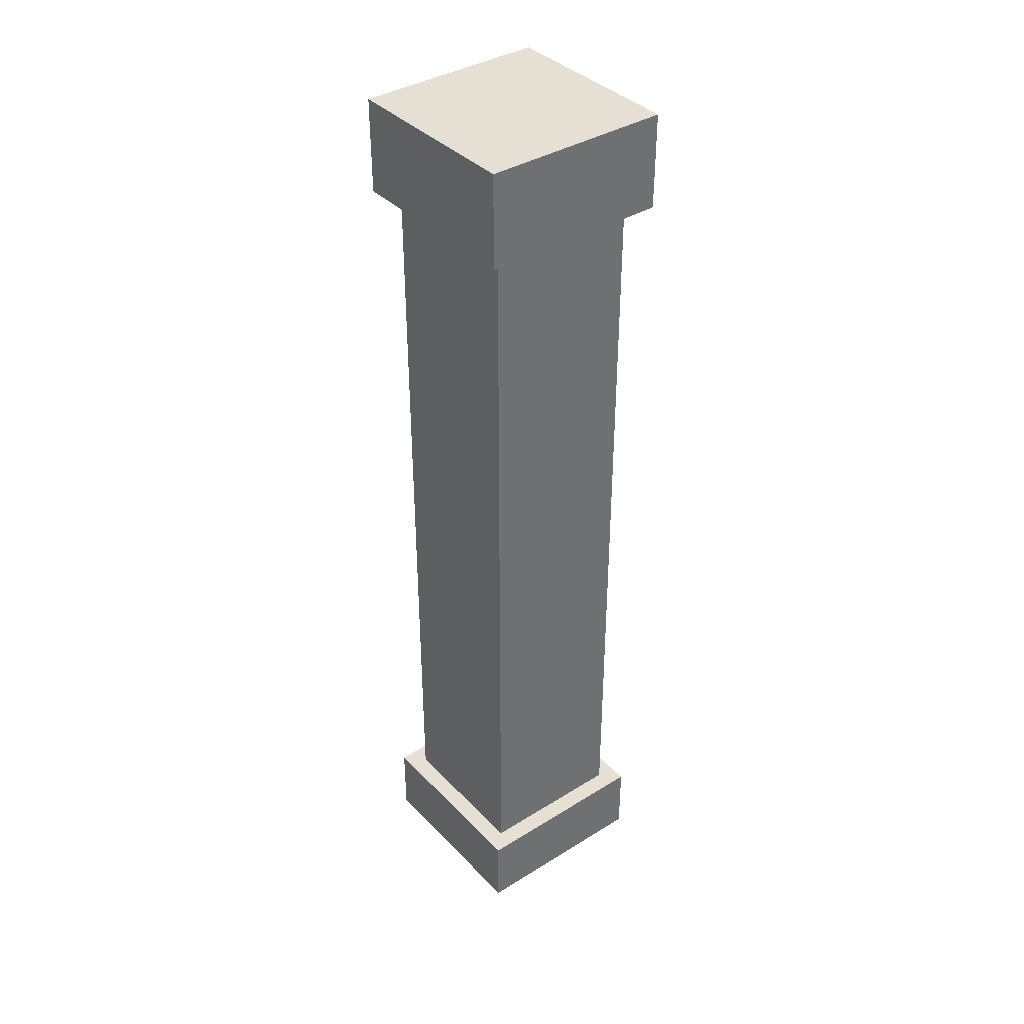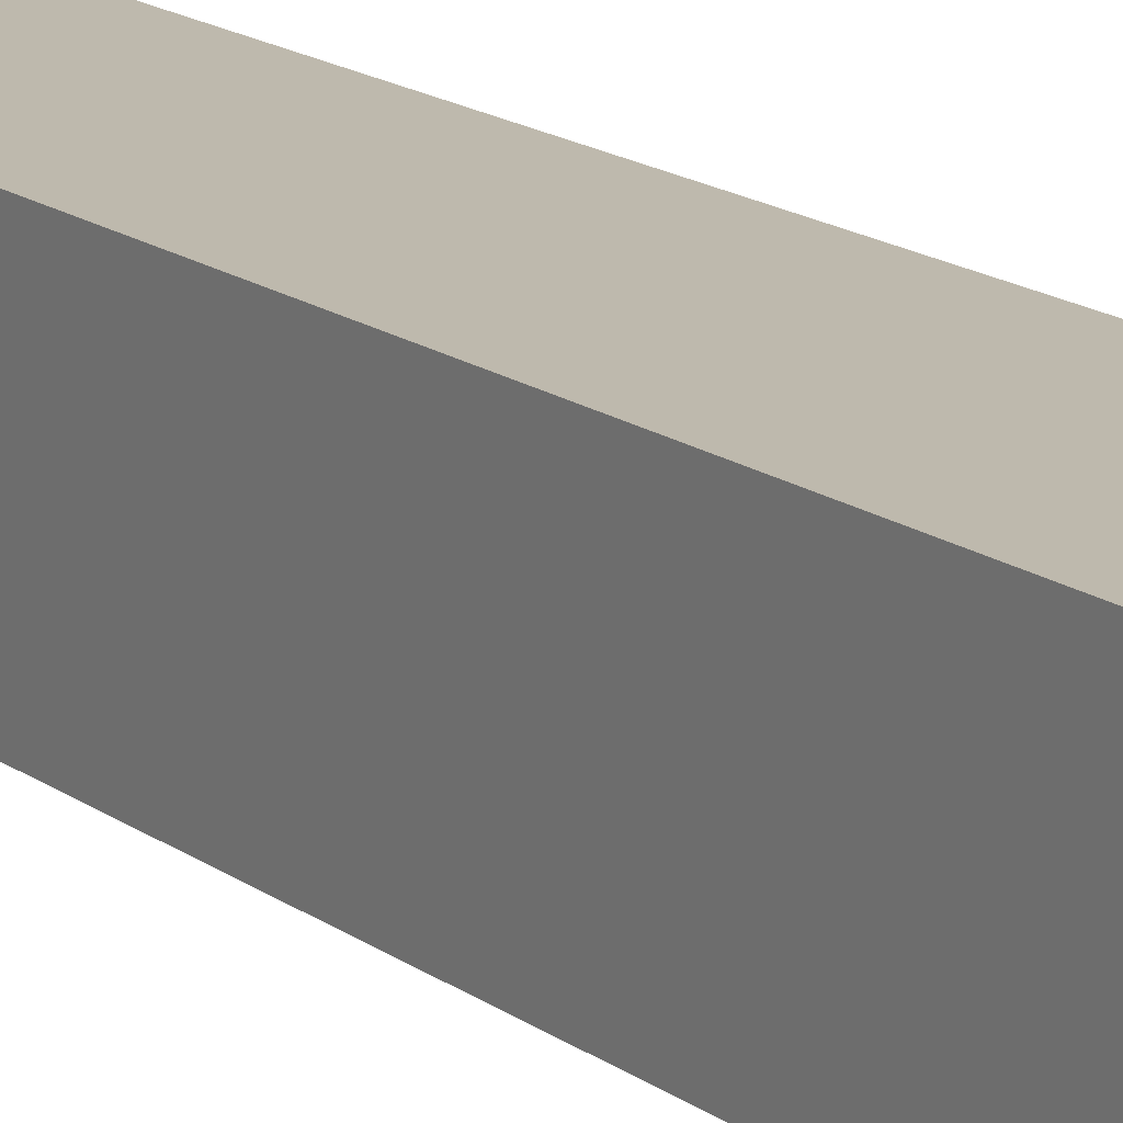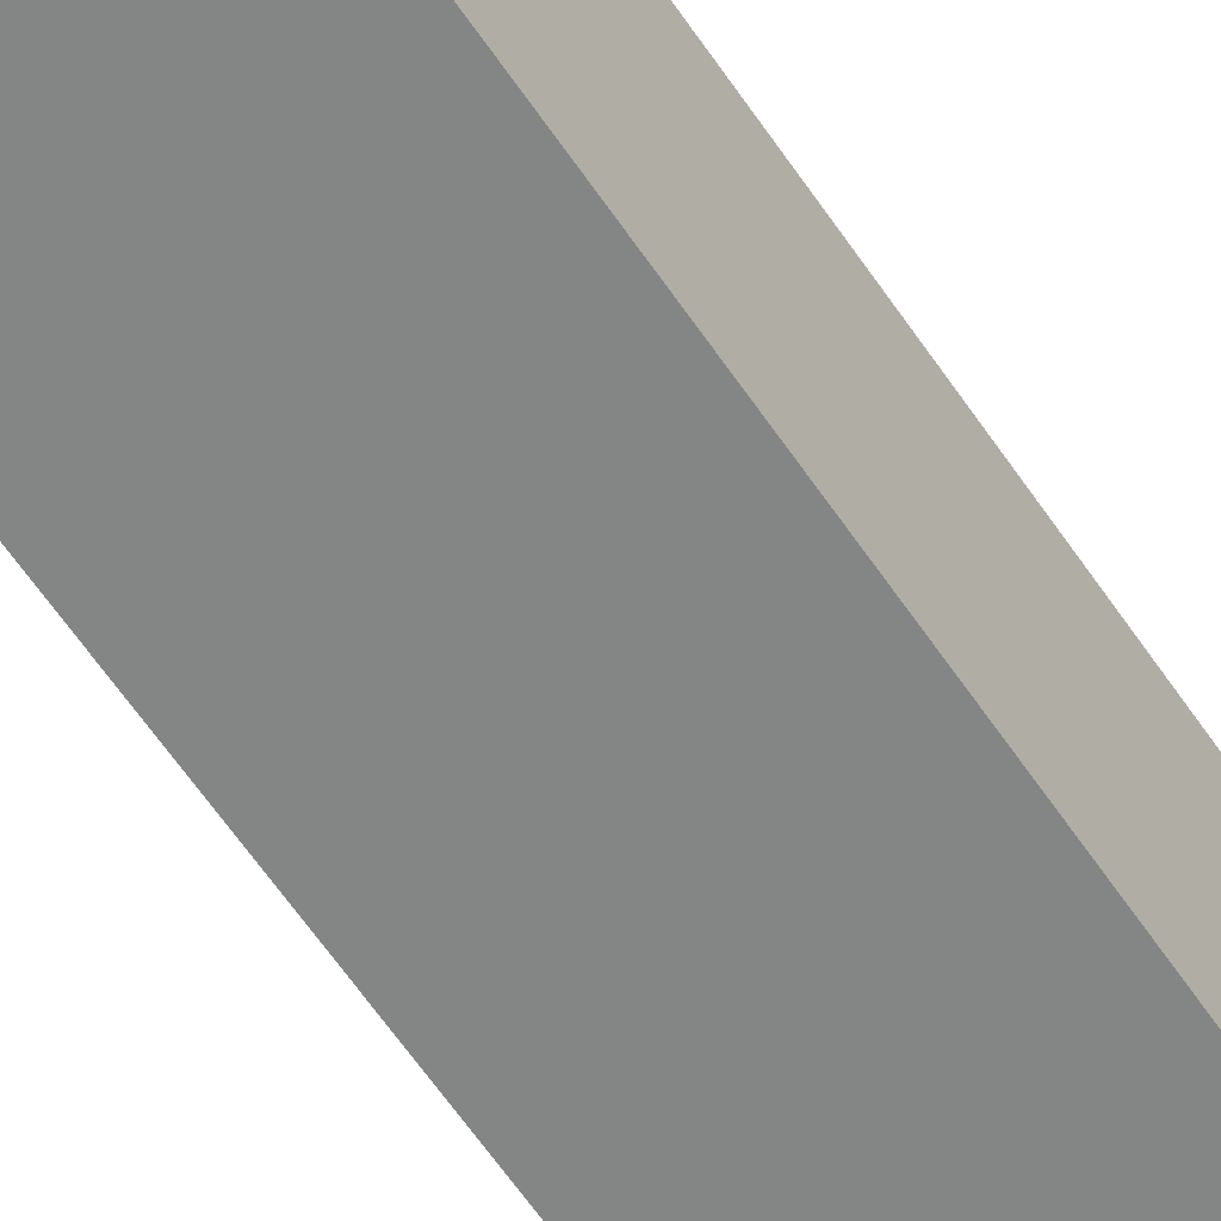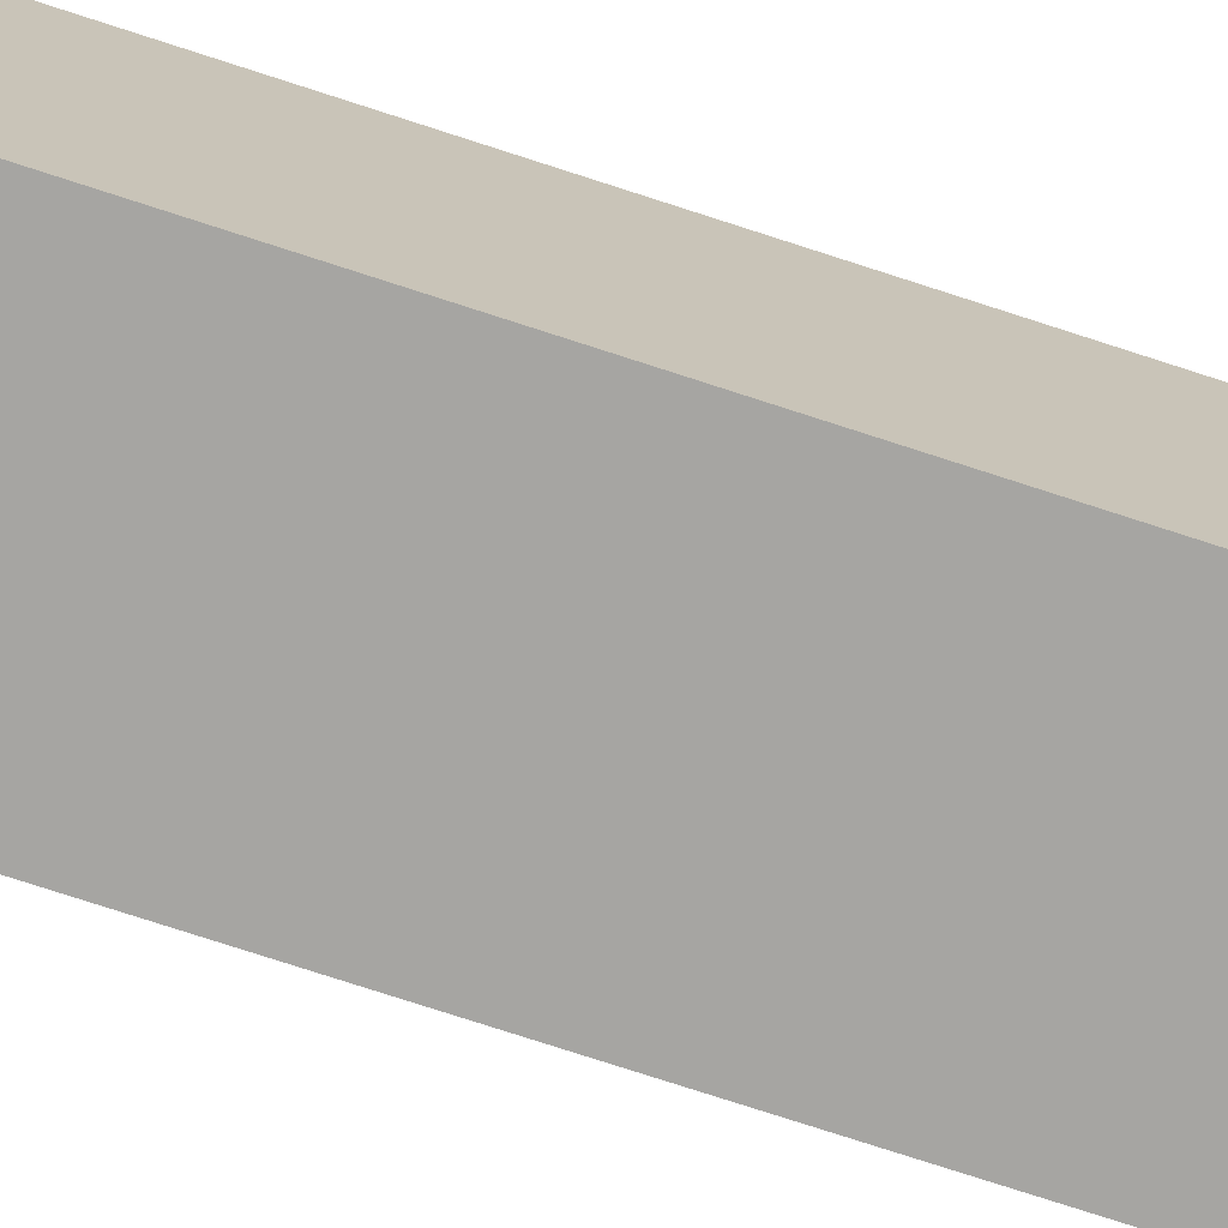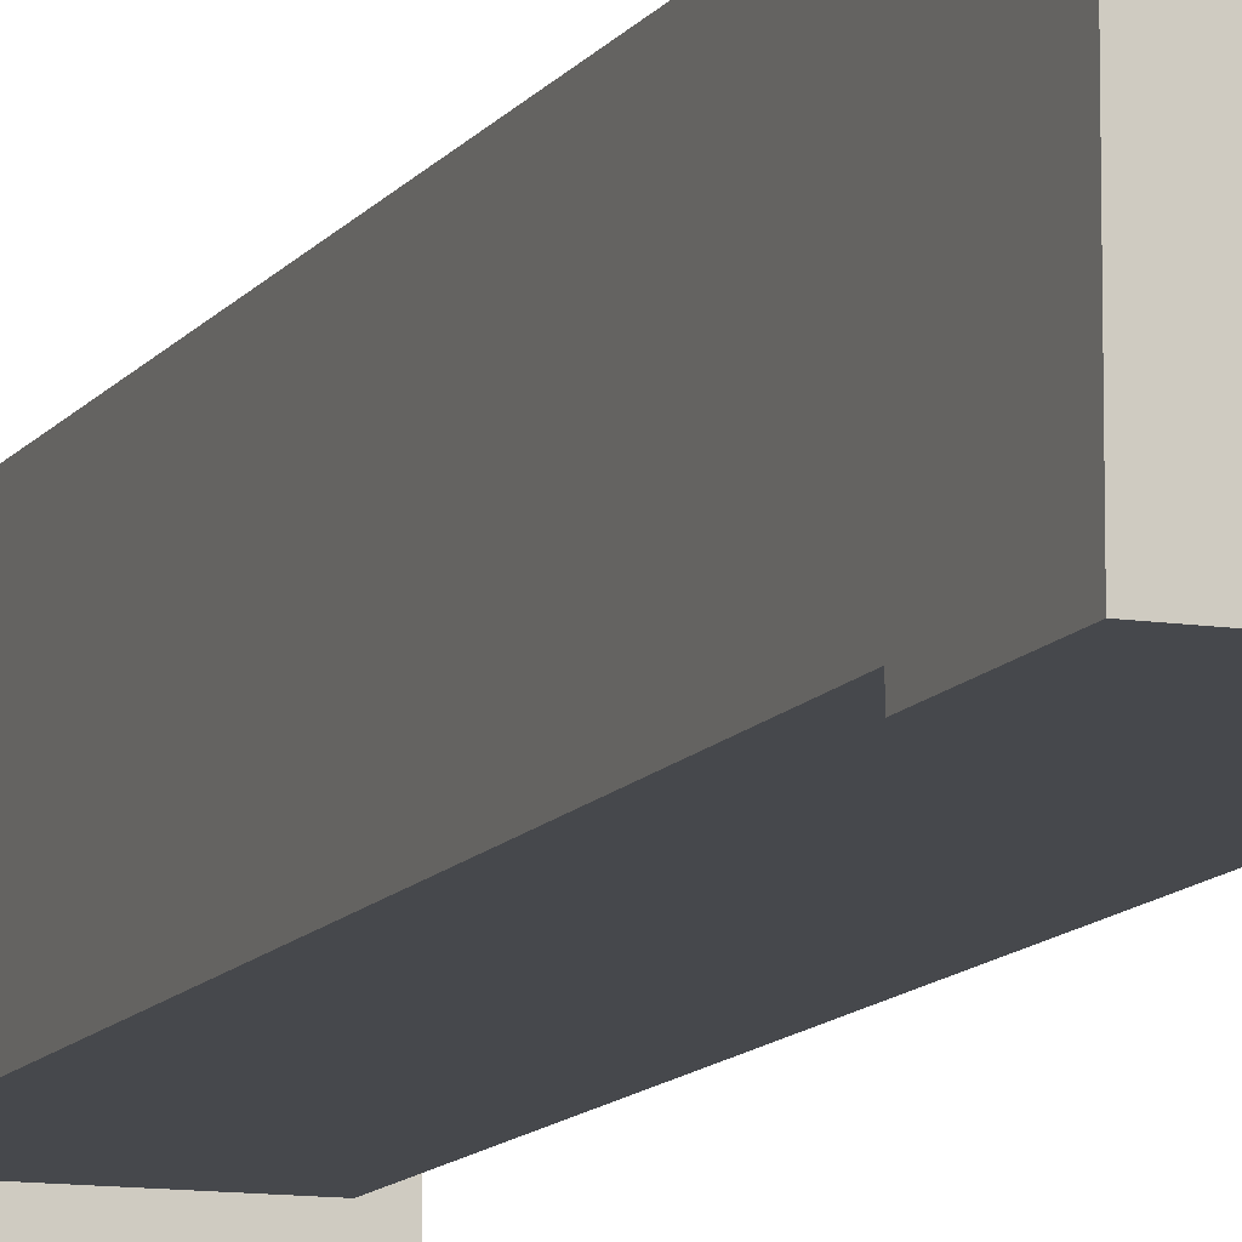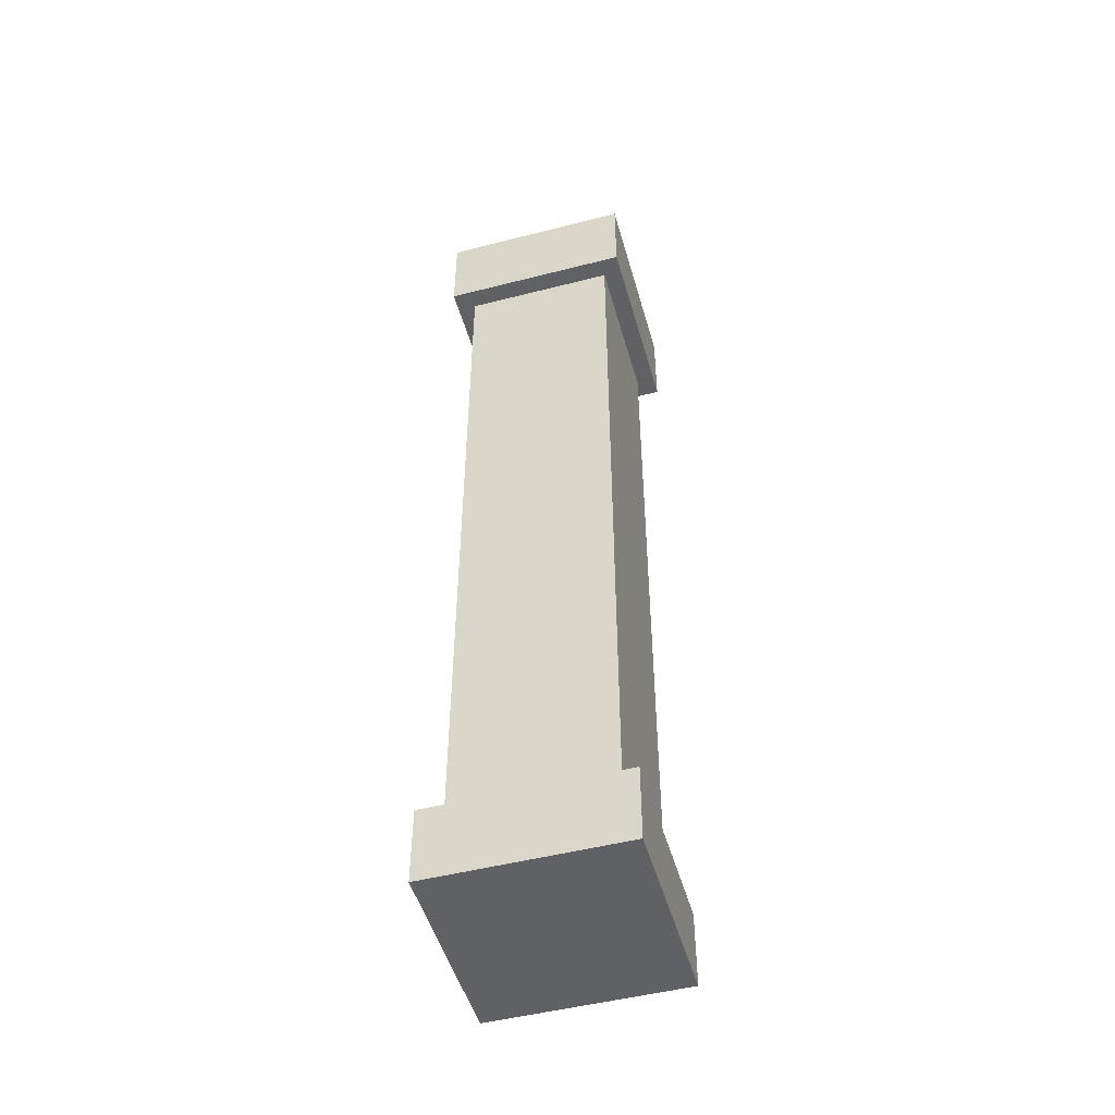
<metadata>
{"format":"obj","ext":"obj","renderer":"f3d","projection":"perspective","resolution":1024,"background":"white","views":[{"elev":38.2,"azim":51.9,"up":"+Y"},{"elev":15.1,"azim":-32.8,"up":"+Z"},{"elev":-61.6,"azim":33.9,"up":"+Z"},{"elev":-73.6,"azim":-108.2,"up":"+Z"},{"elev":-11.3,"azim":159.2,"up":"+Z"},{"elev":-49.9,"azim":-74.3,"up":"+Y"}]}
</metadata>
<code>
o
v -0.5 0 0.5
v -0.5 0 -0.5
v -0.5 0.4 0.5
v -0.5 0.4 -0.5
v -0.5 4.5 0.5
v -0.5 4.5 -0.5
v -0.5 5 0.5
v -0.5 5 -0.5
v -0.4 0.4 0.4
v -0.4 0.4 -0.4
v -0.4 4.5 0.4
v -0.4 4.5 -0.4
v 0.4 0.4 0.4
v 0.4 0.4 -0.4
v 0.4 4.5 0.4
v 0.4 4.5 -0.4
v 0.5 0 0.5
v 0.5 0 -0.5
v 0.5 0.4 0.5
v 0.5 0.4 -0.5
v 0.5 4.5 0.5
v 0.5 4.5 -0.5
v 0.5 5 0.5
v 0.5 5 -0.5
v -0.5 0 0.5
v -0.5 0.4 0.5
v -0.5 4.5 0.5
v -0.5 5 0.5
v 0.5 0 0.5
v 0.5 0.4 0.5
v 0.5 4.5 0.5
v 0.5 5 0.5
v -0.4 0.4 0.4
v -0.4 4.5 0.4
v 0.4 0.4 0.4
v 0.4 4.5 0.4
v -0.4 0.4 -0.4
v -0.4 4.5 -0.4
v 0.4 0.4 -0.4
v 0.4 4.5 -0.4
v -0.5 0 -0.5
v -0.5 0.4 -0.5
v -0.5 4.5 -0.5
v -0.5 5 -0.5
v 0.5 0 -0.5
v 0.5 0.4 -0.5
v 0.5 4.5 -0.5
v 0.5 5 -0.5
v -0.5 0 0.5
v 0.5 0 0.5
v -0.5 0 -0.5
v 0.5 0 -0.5
v -0.5 4.5 0.5
v 0.5 4.5 0.5
v -0.4 4.5 0.4
v 0.4 4.5 0.4
v -0.4 4.5 -0.4
v 0.4 4.5 -0.4
v -0.5 4.5 -0.5
v 0.5 4.5 -0.5
v -0.5 0.4 0.5
v 0.5 0.4 0.5
v -0.4 0.4 0.4
v 0.4 0.4 0.4
v -0.4 0.4 -0.4
v 0.4 0.4 -0.4
v -0.5 0.4 -0.5
v 0.5 0.4 -0.5
v -0.5 5 0.5
v 0.5 5 0.5
v -0.5 5 -0.5
v 0.5 5 -0.5
f 3 2 1
f 4 2 3
f 7 6 5
f 8 6 7
f 11 10 9
f 12 10 11
f 13 14 15
f 15 14 16
f 17 18 19
f 19 18 20
f 21 22 23
f 23 22 24
f 29 26 25
f 30 26 29
f 31 28 27
f 32 28 31
f 35 34 33
f 36 34 35
f 37 38 39
f 39 38 40
f 41 42 45
f 45 42 46
f 43 44 47
f 47 44 48
f 51 50 49
f 52 50 51
f 55 54 53
f 56 54 55
f 57 55 53
f 58 54 56
f 59 57 53
f 59 58 57
f 60 54 58
f 60 58 59
f 61 62 63
f 63 62 64
f 61 63 65
f 64 62 66
f 61 65 67
f 65 66 67
f 66 62 68
f 67 66 68
f 69 70 71
f 71 70 72

</code>
